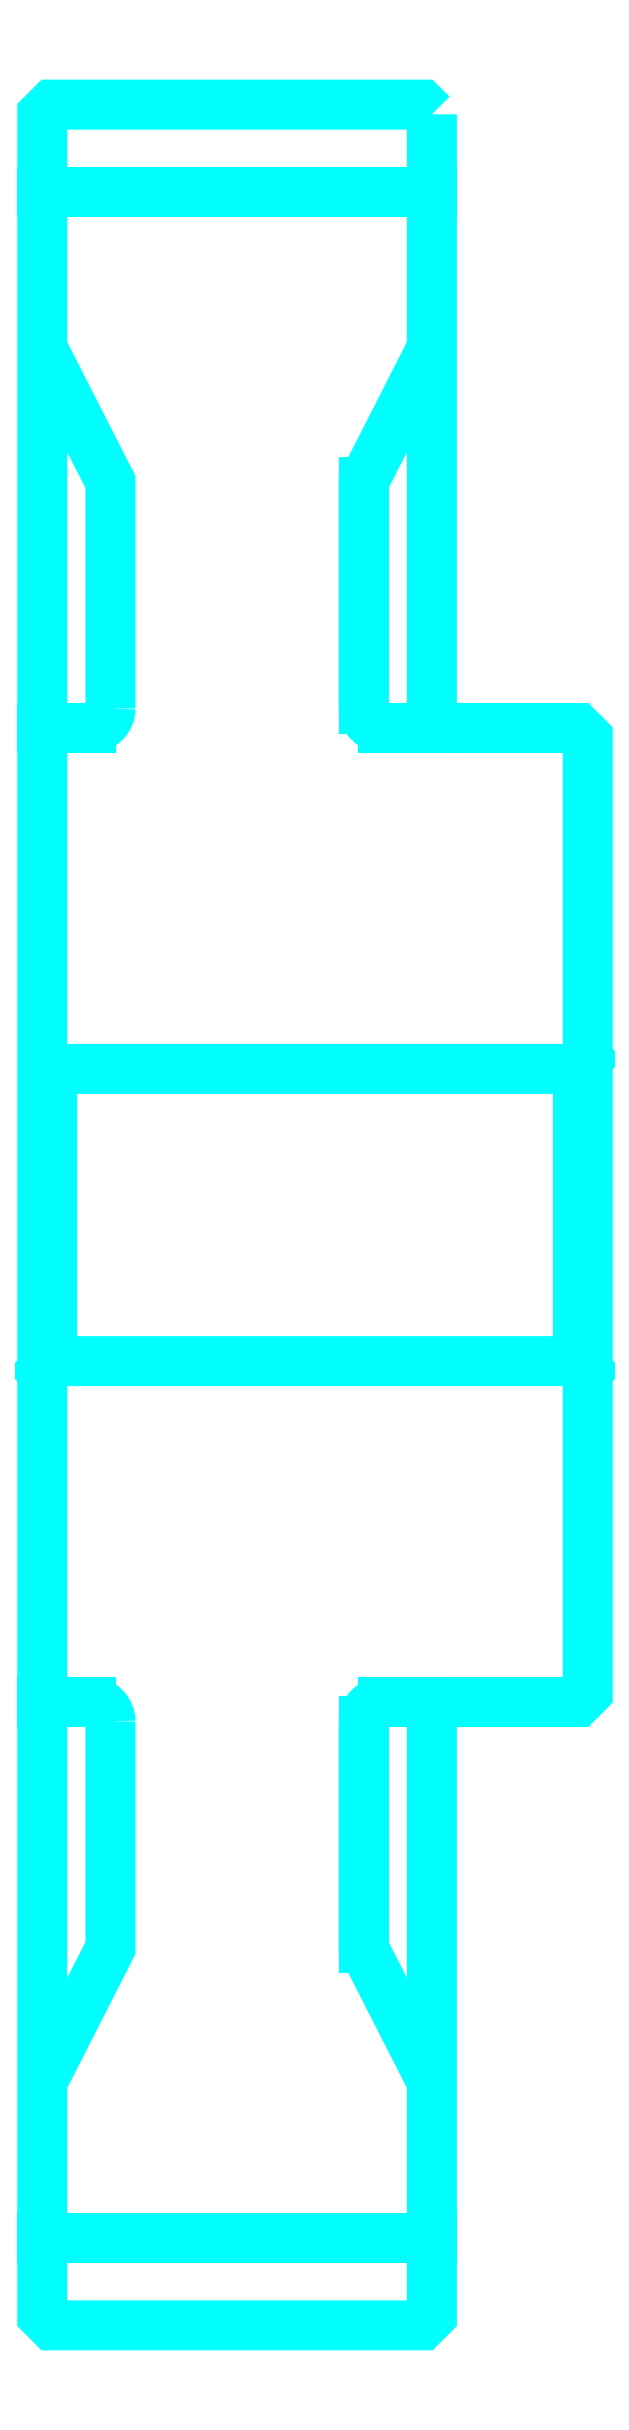
<metadata>
{"format":"dxf","ext":"dxf","renderer":"ezdxf+matplotlib","layout":"modelspace","background":"white","min_lineweight":24,"dpi":150}
</metadata>
<code>
0
SECTION
2
ENTITIES
0
ARC
8
0
10
325.4
20
374.5
30
0
40
2
50
270
51
0
0
ARC
8
0
10
325.4
20
270.5
30
0
40
2
50
0
51
90
0
LINE
8
0
10
320.4
20
427.5
30
0
11
360.4
21
427.5
31
0
0
LINE
8
0
10
320.4
20
217.5
30
0
11
360.4
21
217.5
31
0
0
LINE
8
0
10
376.4
20
338.5
30
0
11
375.4
21
337.5
31
0
0
LINE
8
0
10
376.4
20
306.5
30
0
11
375.4
21
307.5
31
0
0
LINE
8
0
10
320.4
20
306.5
30
0
11
321.4
21
307.5
31
0
0
LINE
8
0
10
320.4
20
372.5
30
0
11
325.4
21
372.5
31
0
0
LINE
8
0
10
320.4
20
272.5
30
0
11
325.4
21
272.5
31
0
0
POLYLINE
8
0
66
1
10
0
20
0
30
0
70
2
0
VERTEX
8
0
10
353.4
20
374.5
30
0
70
0
0
VERTEX
8
0
10
353.4
20
397.8
30
0
70
0
0
VERTEX
8
0
10
360.4
20
411.5
30
0
70
0
0
SEQEND
8
0
0
POLYLINE
8
0
66
1
10
0
20
0
30
0
70
2
0
VERTEX
8
0
10
327.4
20
374.5
30
0
70
0
0
VERTEX
8
0
10
327.4
20
397.8
30
0
70
0
0
VERTEX
8
0
10
320.4
20
411.5
30
0
70
0
0
SEQEND
8
0
0
POLYLINE
8
0
66
1
10
0
20
0
30
0
70
2
0
VERTEX
8
0
10
353.4
20
270.5
30
0
70
0
0
VERTEX
8
0
10
353.4
20
247.3
30
0
70
0
0
VERTEX
8
0
10
360.4
20
233.5
30
0
70
0
0
SEQEND
8
0
0
POLYLINE
8
0
66
1
10
0
20
0
30
0
70
2
0
VERTEX
8
0
10
327.4
20
270.5
30
0
70
0
0
VERTEX
8
0
10
327.4
20
247.3
30
0
70
0
0
VERTEX
8
0
10
320.4
20
233.5
30
0
70
0
0
SEQEND
8
0
0
POLYLINE
8
0
66
1
10
0
20
0
30
0
70
2
0
VERTEX
8
0
10
320.4
20
338.5
30
0
70
0
0
VERTEX
8
0
10
321.4
20
337.5
30
0
70
0
0
VERTEX
8
0
10
321.4
20
307.5
30
0
70
0
0
VERTEX
8
0
10
375.4
20
307.5
30
0
70
0
0
VERTEX
8
0
10
375.4
20
337.5
30
0
70
0
0
VERTEX
8
0
10
321.4
20
337.5
30
0
70
0
0
SEQEND
8
0
0
POLYLINE
8
0
66
1
10
0
20
0
30
0
70
2
0
VERTEX
8
0
10
320.4
20
306.5
30
0
70
0
0
VERTEX
8
0
10
320.4
20
209.5
30
0
70
0
0
VERTEX
8
0
10
321.4
20
208.5
30
0
70
0
0
VERTEX
8
0
10
359.4
20
208.5
30
0
70
0
0
VERTEX
8
0
10
360.4
20
209.5
30
0
70
0
0
VERTEX
8
0
10
360.4
20
272.5
30
0
70
0
0
VERTEX
8
0
10
375.4
20
272.5
30
0
70
0
0
VERTEX
8
0
10
376.4
20
273.5
30
0
70
0
0
VERTEX
8
0
10
376.4
20
371.5
30
0
70
0
0
VERTEX
8
0
10
375.4
20
372.5
30
0
70
0
0
VERTEX
8
0
10
360.4
20
372.5
30
0
70
0
0
VERTEX
8
0
10
360.4
20
435.5
30
0
70
0
0
SEQEND
8
0
0
POLYLINE
8
0
66
1
10
0
20
0
30
0
70
2
0
VERTEX
8
0
10
360.4
20
435.5
30
0
70
0
0
VERTEX
8
0
10
359.4
20
436.5
30
0
70
0
0
VERTEX
8
0
10
321.4
20
436.5
30
0
70
0
0
VERTEX
8
0
10
320.4
20
435.5
30
0
70
0
0
VERTEX
8
0
10
320.4
20
306.5
30
0
70
0
0
SEQEND
8
0
0
ARC
8
0
10
355.4
20
270.5
30
0
40
2
50
90
51
180
0
ARC
8
0
10
355.4
20
374.5
30
0
40
2
50
180
51
270
0
LINE
8
0
10
360.4
20
272.5
30
0
11
355.4
21
272.5
31
0
0
LINE
8
0
10
355.4
20
372.5
30
0
11
360.4
21
372.5
31
0
0
LINE
8
0
10
353.4
20
397.8
30
0
11
353.4
21
374.5
31
0
0
LINE
8
0
10
353.4
20
270.5
30
0
11
353.4
21
247.3
31
0
0
ENDSEC
0
EOF

</code>
